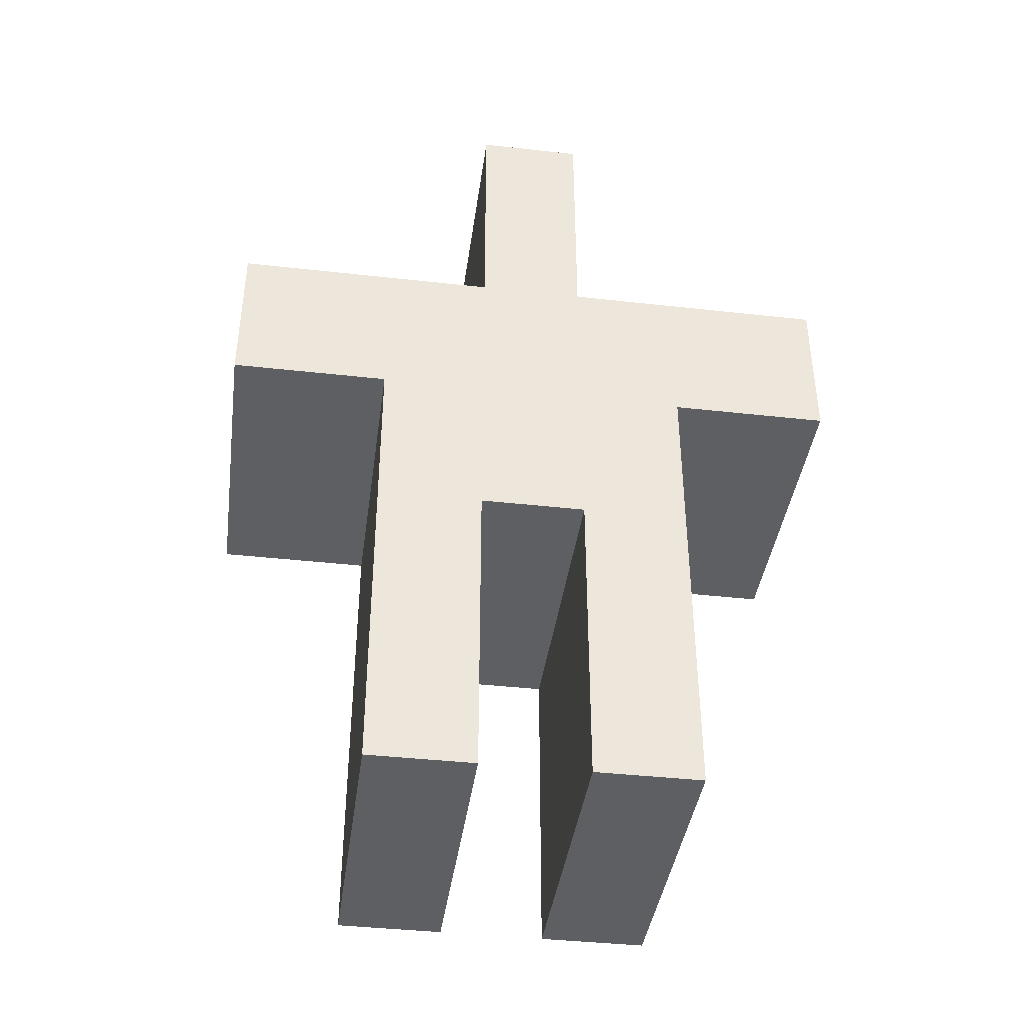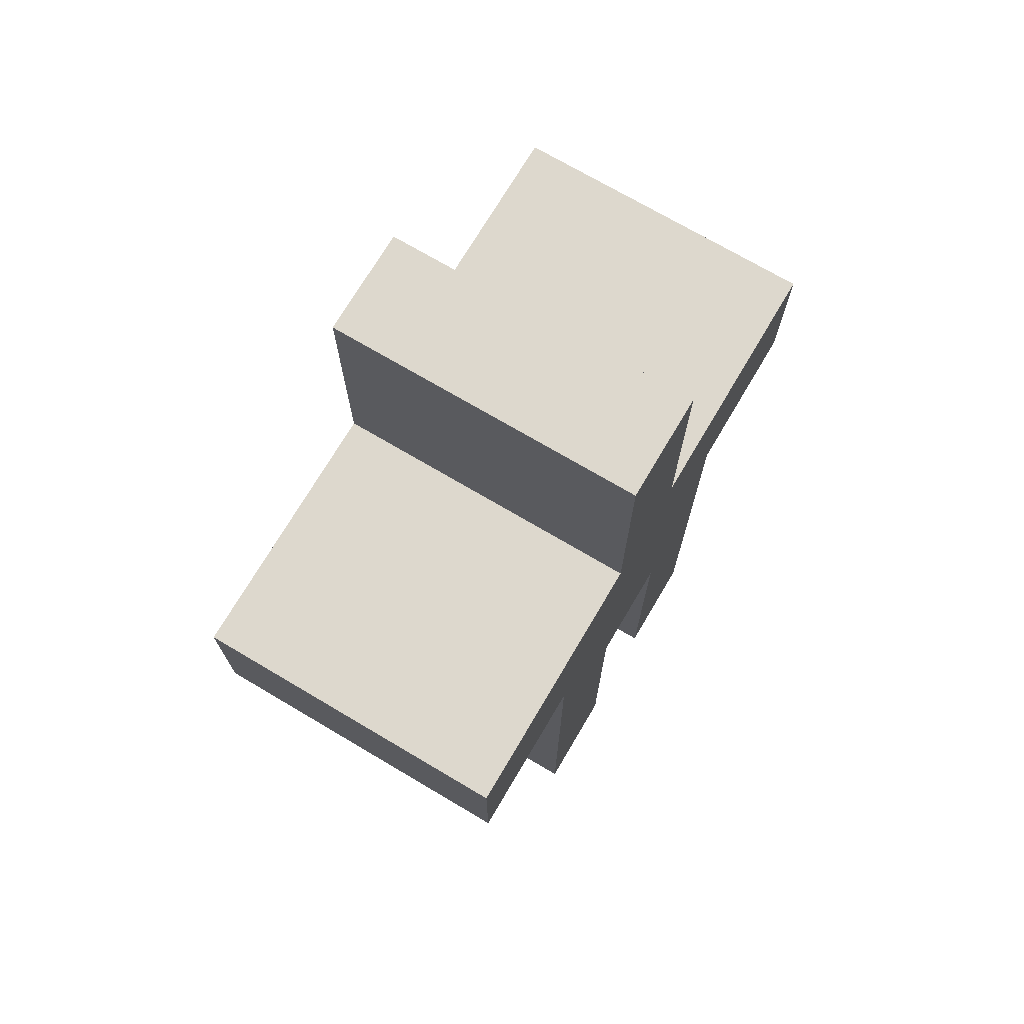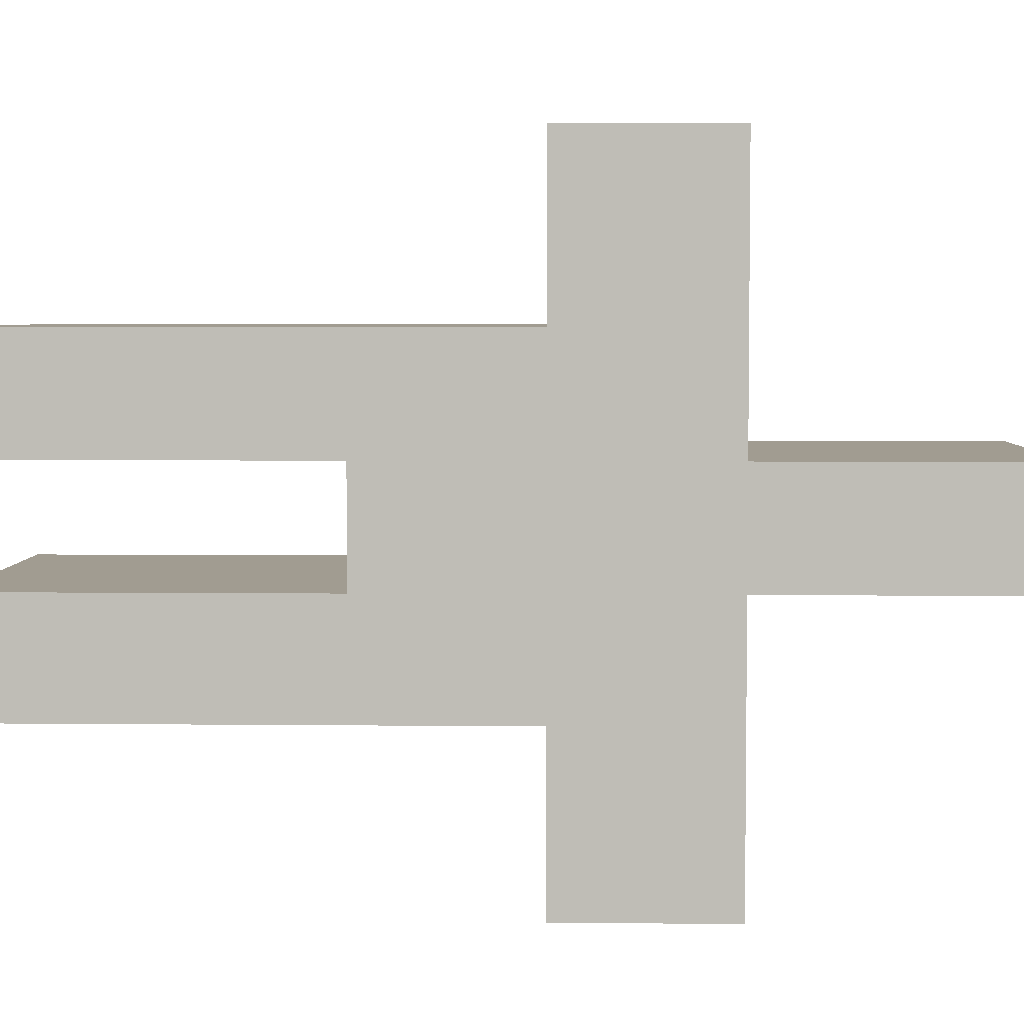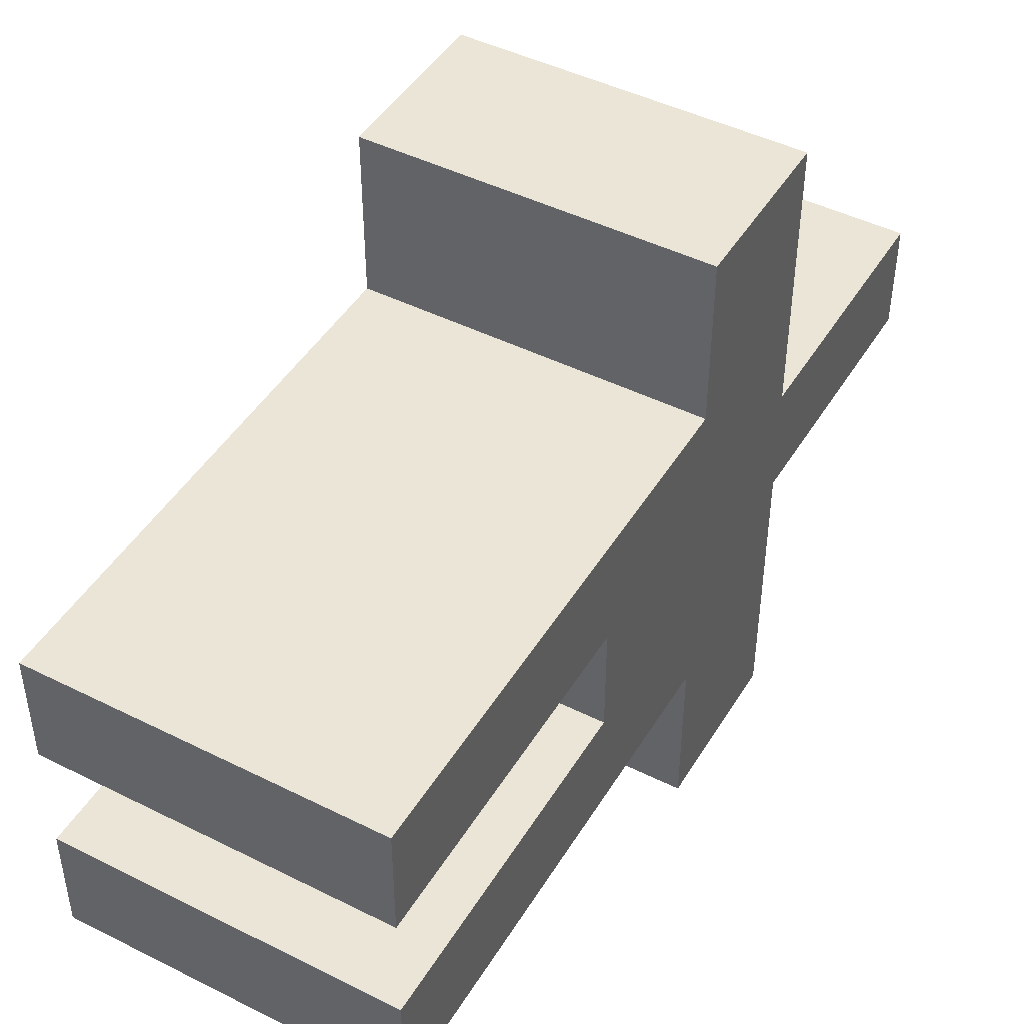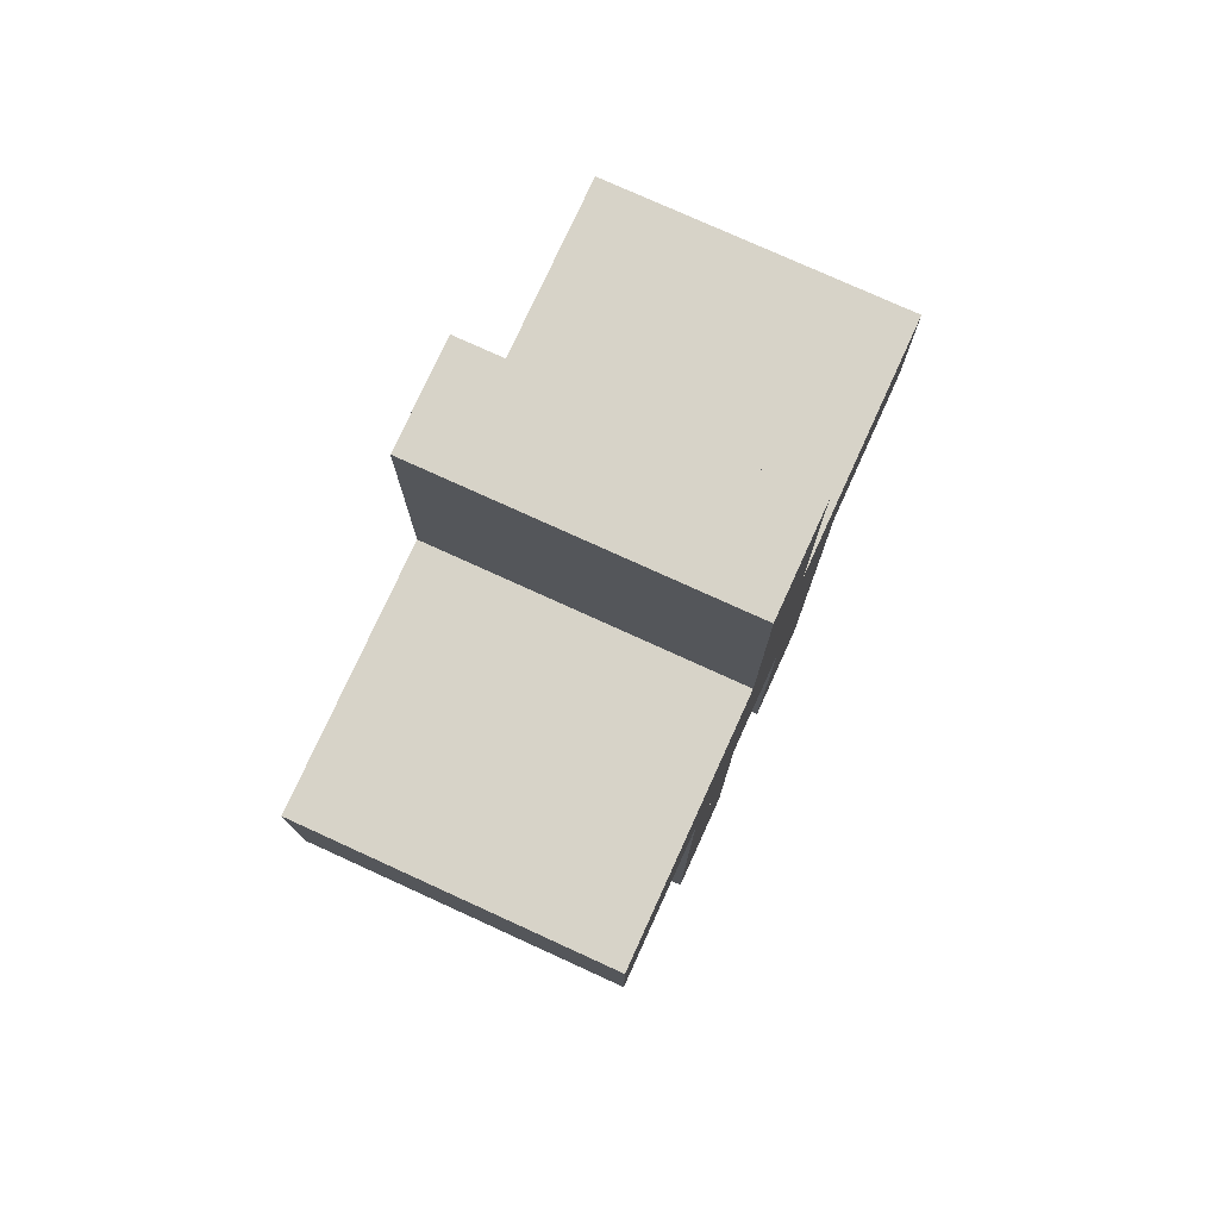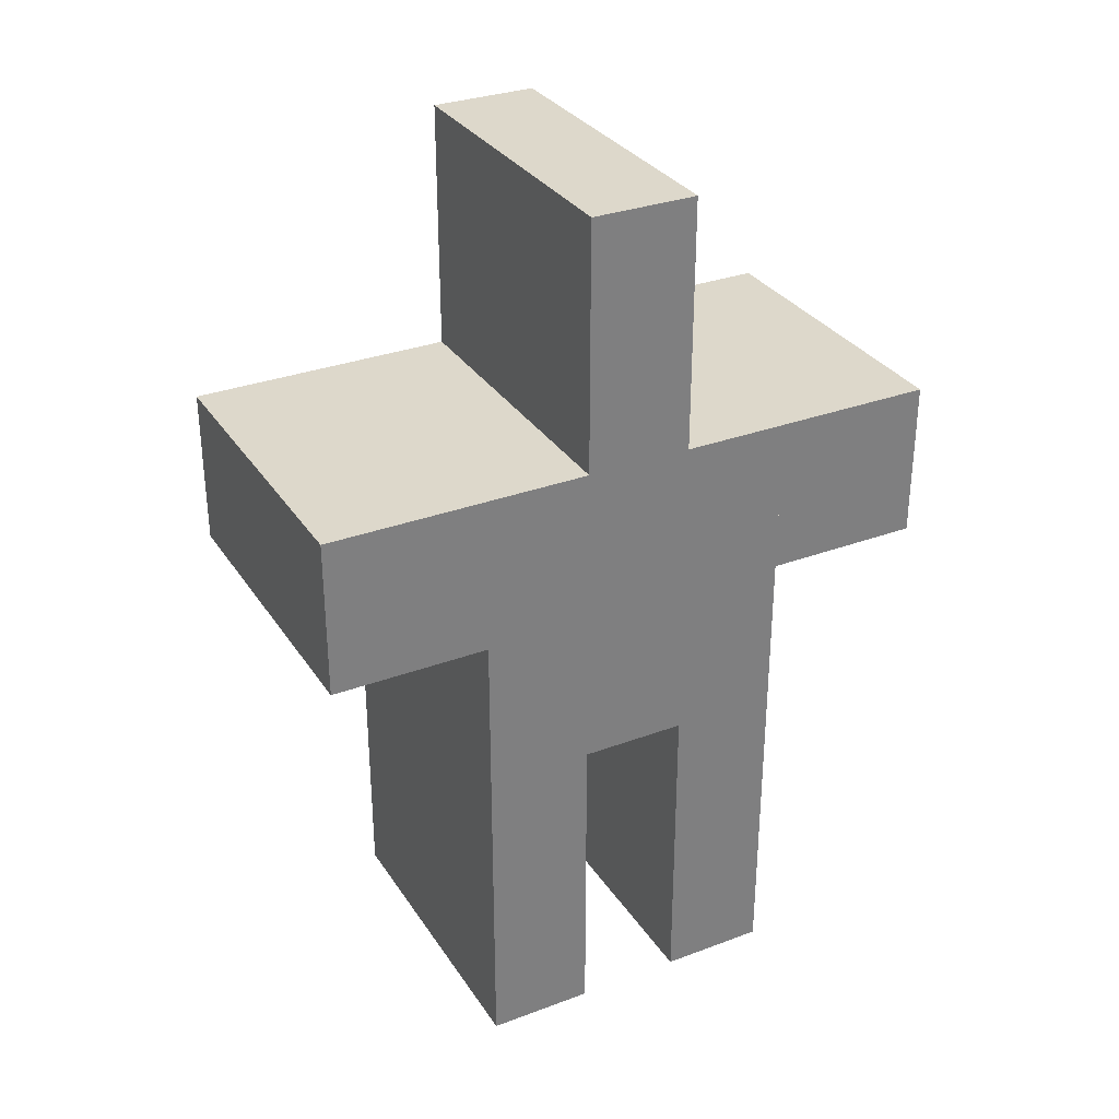
<metadata>
{"format":"obj","ext":"obj","renderer":"f3d","projection":"perspective","resolution":1024,"background":"white","views":[{"elev":-40.7,"azim":-97.8,"up":"+Y"},{"elev":72.3,"azim":30.6,"up":"+Y"},{"elev":4.5,"azim":91.9,"up":"+Z"},{"elev":46.0,"azim":29.8,"up":"+Z"},{"elev":76.9,"azim":24.5,"up":"+Y"},{"elev":31.5,"azim":-117.8,"up":"+Y"}]}
</metadata>
<code>
o Plane
v 0.5 1 -0.5
v 0.5 2 -0.5
v -0.5 1 -0.1667
v -0.5 1 0.1667
v 0.5 1 0.1667
v 0.5 1 -0.1667
v -0.5 0 0.1667
v -0.5 0 0.5
v 0.5 0 0.5
v 0.5 0 -0.1667
v 0.5 0 -0.5
v -0.5 0 -0.5
v -0.5 0 -0.1667
v 0.5 0 0.1667
v 0.5 1.5 -0.5
v 0.5 1.5 0.5
v -0.5 1.5 0.5
v -0.5 1.5 -0.5
v 0.5 2 -1
v -0.5 2 -1
v 0.5 1.5 -1
v -0.5 1.5 -1
v 0.5 2 1
v -0.5 1.5 1
v 0.5 1.5 1
v -0.5 2.794 -0.1667
v -0.5 2.794 0.1667
v 0.5 2.794 0.1667
v 0.5 2.794 -0.1667
v -0.5 1 0.5
v 0.5 1 0.5
v -0.5 1 -0.5
v -0.5 2 0.5
v 0.5 2 0.5
v -0.5 2 -0.5
v -0.5 2 -0.1667
v -0.5 2 0.1667
v 0.5 2 0.1667
v 0.5 2 -0.1667
v -0.5 2 1
f 31 14 5
f 19 36 39
f 15 19 2
f 36 29 39
f 3 10 6
f 3 5 4
f 12 10 13
f 7 9 8
f 1 12 32
f 32 13 3
f 30 9 31
f 5 7 4
f 6 11 1
f 4 8 30
f 31 17 30
f 32 15 1
f 22 19 21
f 18 21 15
f 37 23 38
f 35 22 18
f 25 40 24
f 34 25 16
f 16 24 17
f 17 40 33
f 28 26 27
f 39 28 38
f 37 26 36
f 38 27 37
f 1 15 34
f 30 35 32
f 31 9 14
f 19 20 36
f 15 21 19
f 36 26 29
f 3 13 10
f 3 6 5
f 12 11 10
f 7 14 9
f 1 11 12
f 32 12 13
f 30 8 9
f 5 14 7
f 6 10 11
f 4 7 8
f 31 16 17
f 32 18 15
f 22 20 19
f 18 22 21
f 37 40 23
f 35 20 22
f 25 23 40
f 34 23 25
f 16 25 24
f 17 24 40
f 28 29 26
f 39 29 28
f 37 27 26
f 38 28 27
f 34 31 1
f 15 2 34
f 30 33 35

</code>
